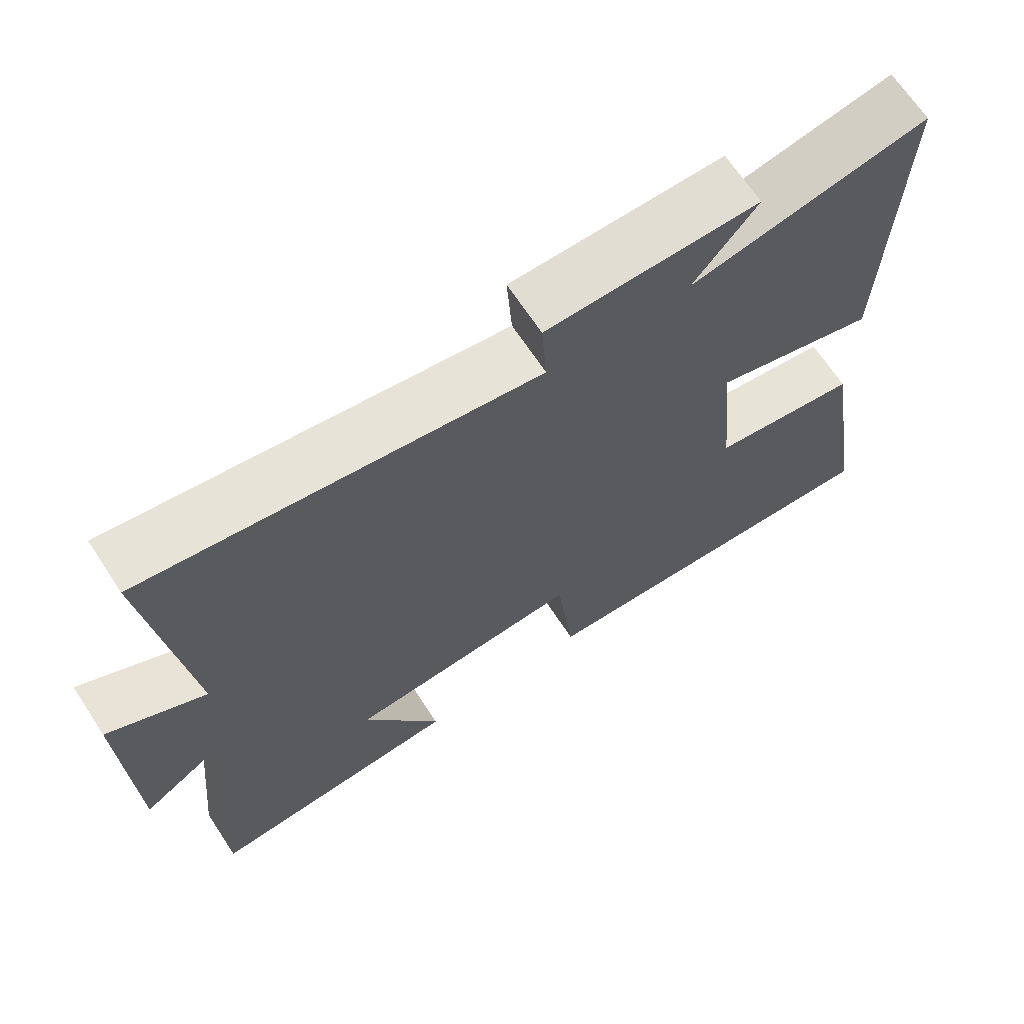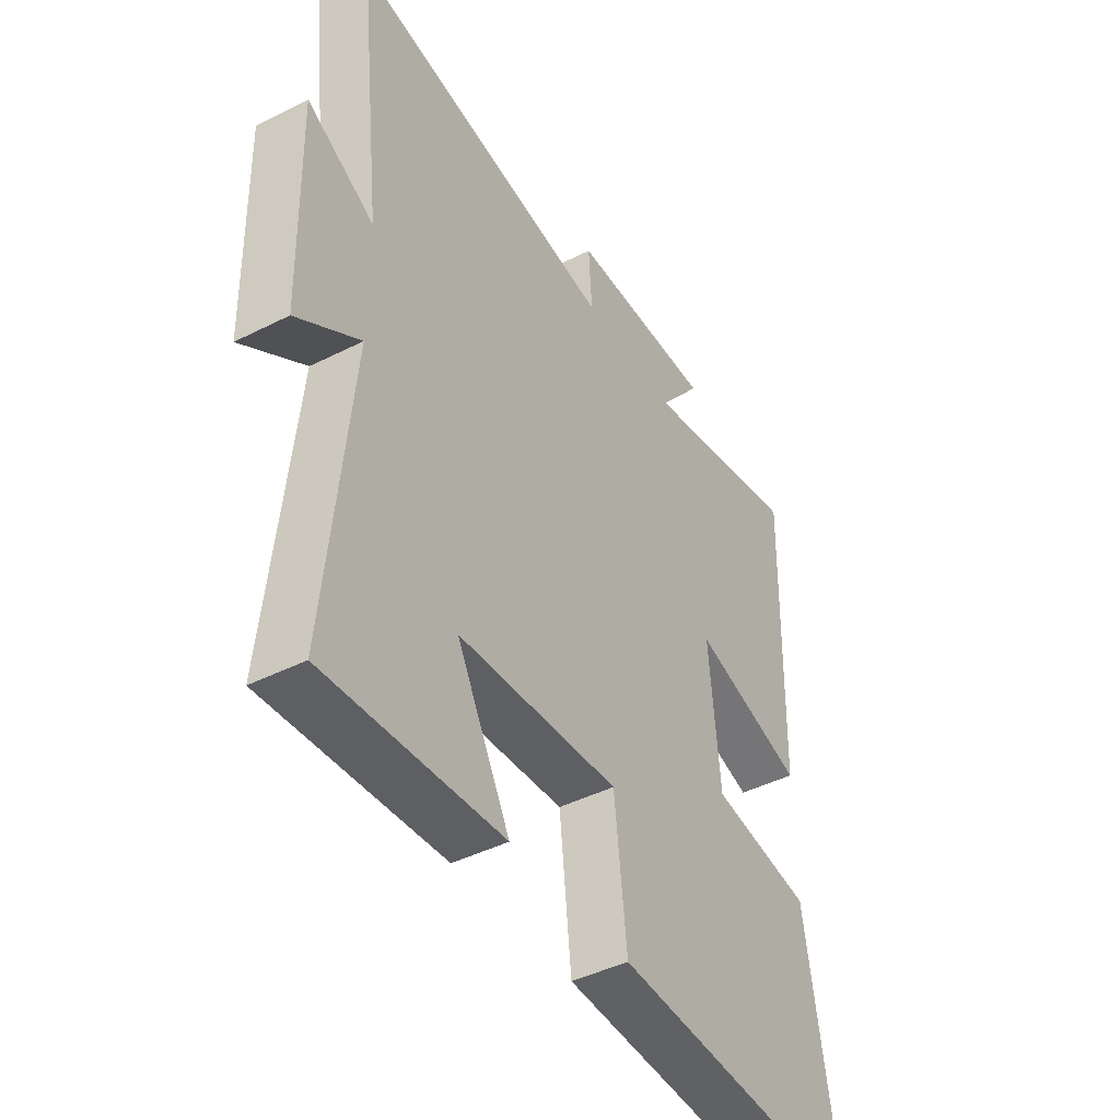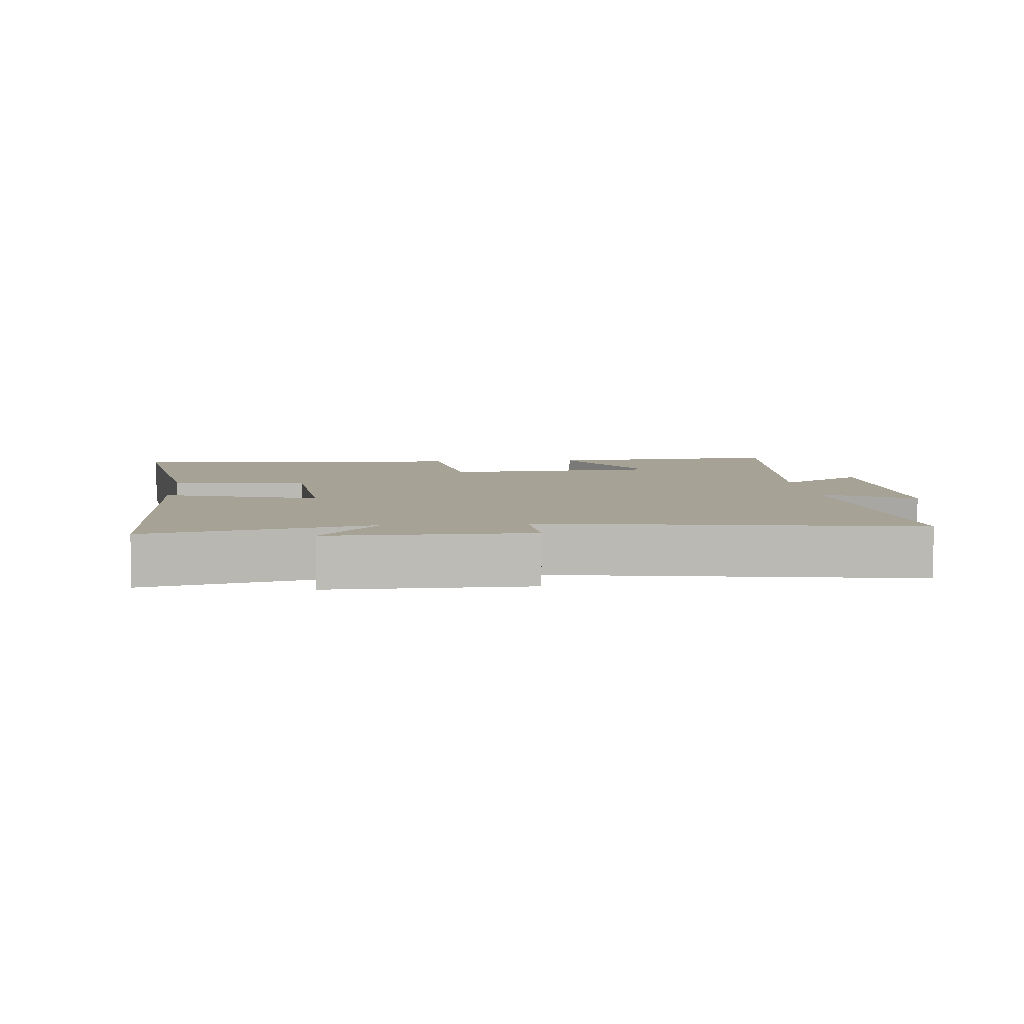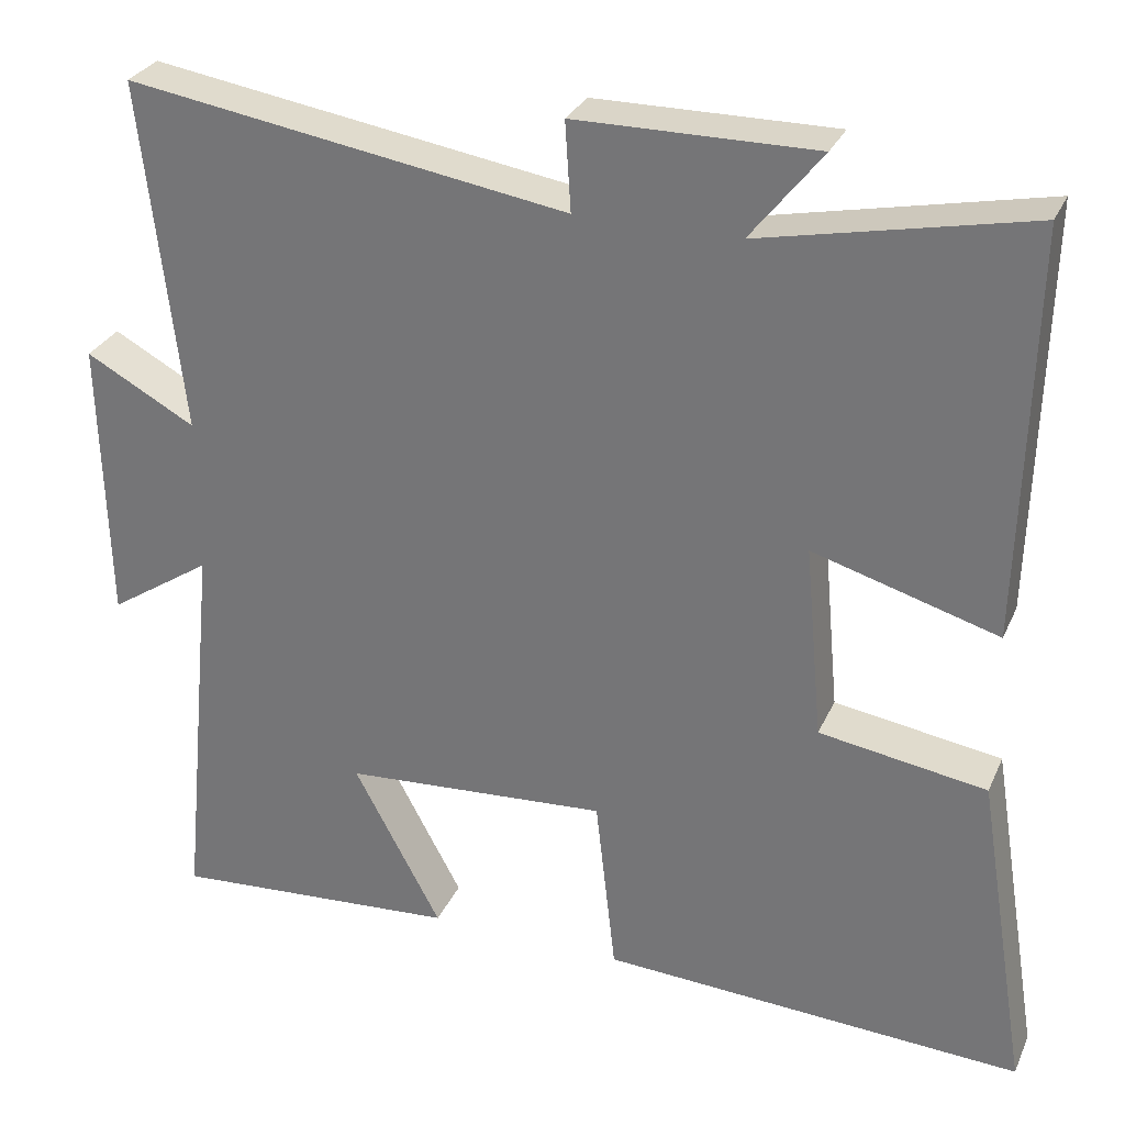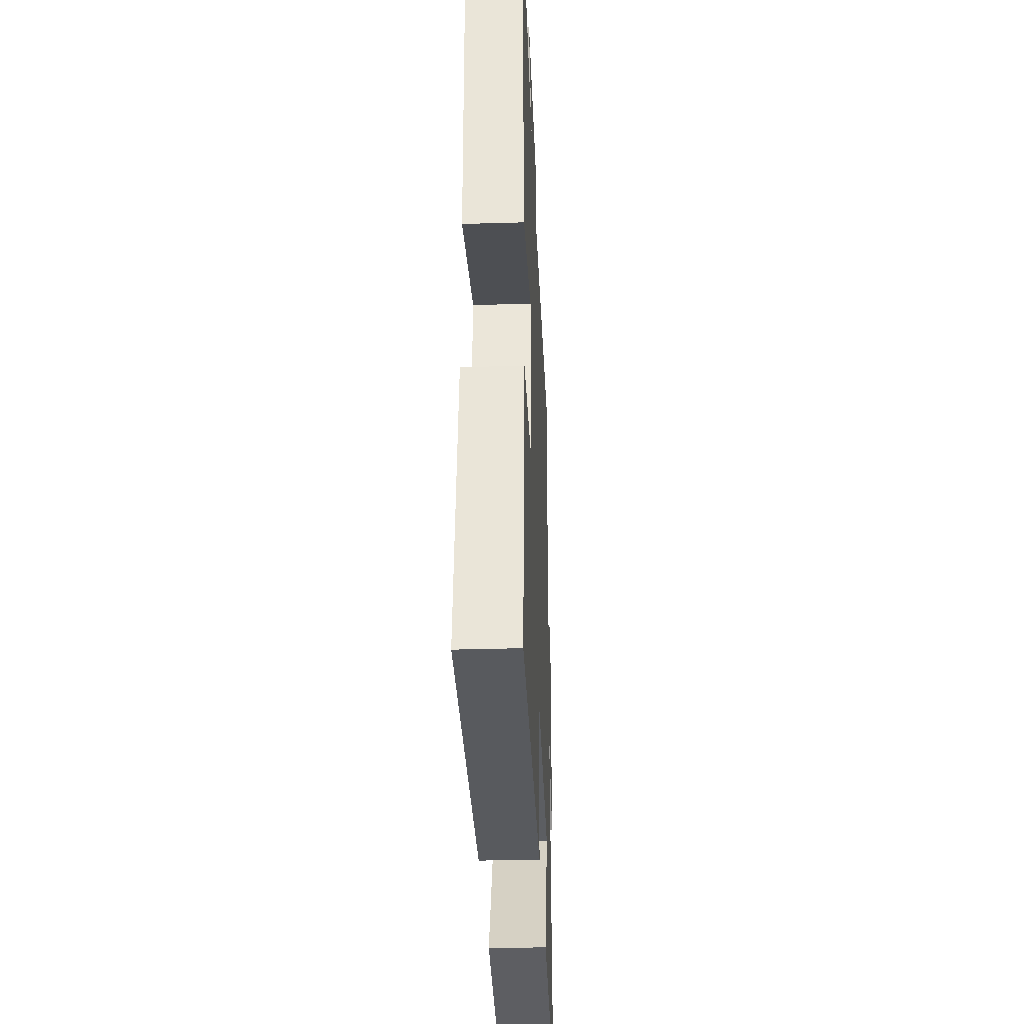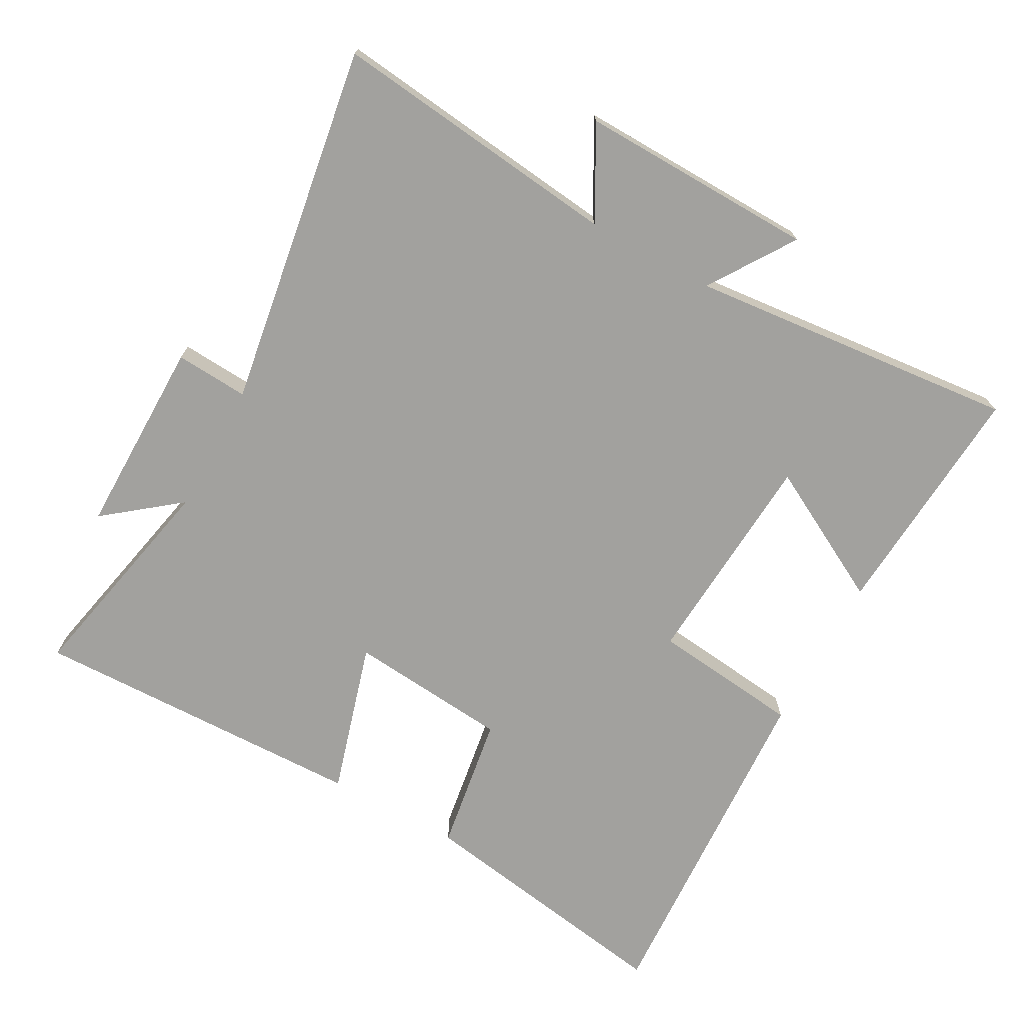
<metadata>
{"format":"obj","ext":"obj","renderer":"f3d","projection":"perspective","resolution":1024,"background":"white","views":[{"elev":67.9,"azim":146.6,"up":"+Z"},{"elev":-43.7,"azim":120.7,"up":"+Z"},{"elev":6.3,"azim":-5.5,"up":"+Y"},{"elev":29.5,"azim":-159.2,"up":"+Z"},{"elev":-34.3,"azim":-87.7,"up":"+Z"},{"elev":-72.1,"azim":61.2,"up":"+Y"}]}
</metadata>
<code>
v -0.512 0.07 0.569
v -0.186 0.07 0.5
v -0.273 0.07 0.61
v 0.019 0.07 0.608
v 0.012 0.07 0.5
v 0.549 0.07 0.585
v 0.5 0.07 0.156
v 0.634 0.07 0.229
v 0.626 0.07 -0.121
v 0.5 0.07 -0.038
v 0.548 0.07 -0.525
v 0.194 0.07 -0.5
v 0.301 0.07 -0.301
v -0.023 0.07 -0.279
v -0.048 0.07 -0.5
v -0.564 0.07 -0.528
v -0.5 0.07 -0.133
v -0.296 0.07 -0.101
v -0.274 0.07 0.137
v -0.5 0.07 0.071
v -0.512 0 0.569
v -0.186 0 0.5
v -0.273 0 0.61
v 0.019 0 0.608
v 0.012 0 0.5
v 0.549 0 0.585
v 0.5 0 0.156
v 0.634 0 0.229
v 0.626 0 -0.121
v 0.5 0 -0.038
v 0.548 0 -0.525
v 0.194 0 -0.5
v 0.301 0 -0.301
v -0.023 0 -0.279
v -0.048 0 -0.5
v -0.564 0 -0.528
v -0.5 0 -0.133
v -0.296 0 -0.101
v -0.274 0 0.137
v -0.5 0 0.071
f 19 20 1 2
f 18 19 2
f 16 17 18
f 15 16 18
f 14 15 18
f 13 14 18 2
f 10 11 12 13
f 10 13 2
f 7 8 9 10
f 7 10 2 3
f 5 6 7
f 5 7 3
f 3 4 5
f 22 21 40 39
f 22 39 38
f 38 37 36
f 38 36 35
f 38 35 34
f 22 38 34 33
f 33 32 31 30
f 22 33 30
f 30 29 28 27
f 23 22 30 27
f 27 26 25
f 23 27 25
f 25 24 23
f 1 21 22 2
f 2 22 23 3
f 3 23 24 4
f 4 24 25 5
f 5 25 26 6
f 6 26 27 7
f 7 27 28 8
f 8 28 29 9
f 9 29 30 10
f 10 30 31 11
f 11 31 32 12
f 12 32 33 13
f 13 33 34 14
f 14 34 35 15
f 15 35 36 16
f 16 36 37 17
f 17 37 38 18
f 18 38 39 19
f 19 39 40 20
f 20 40 21 1

</code>
